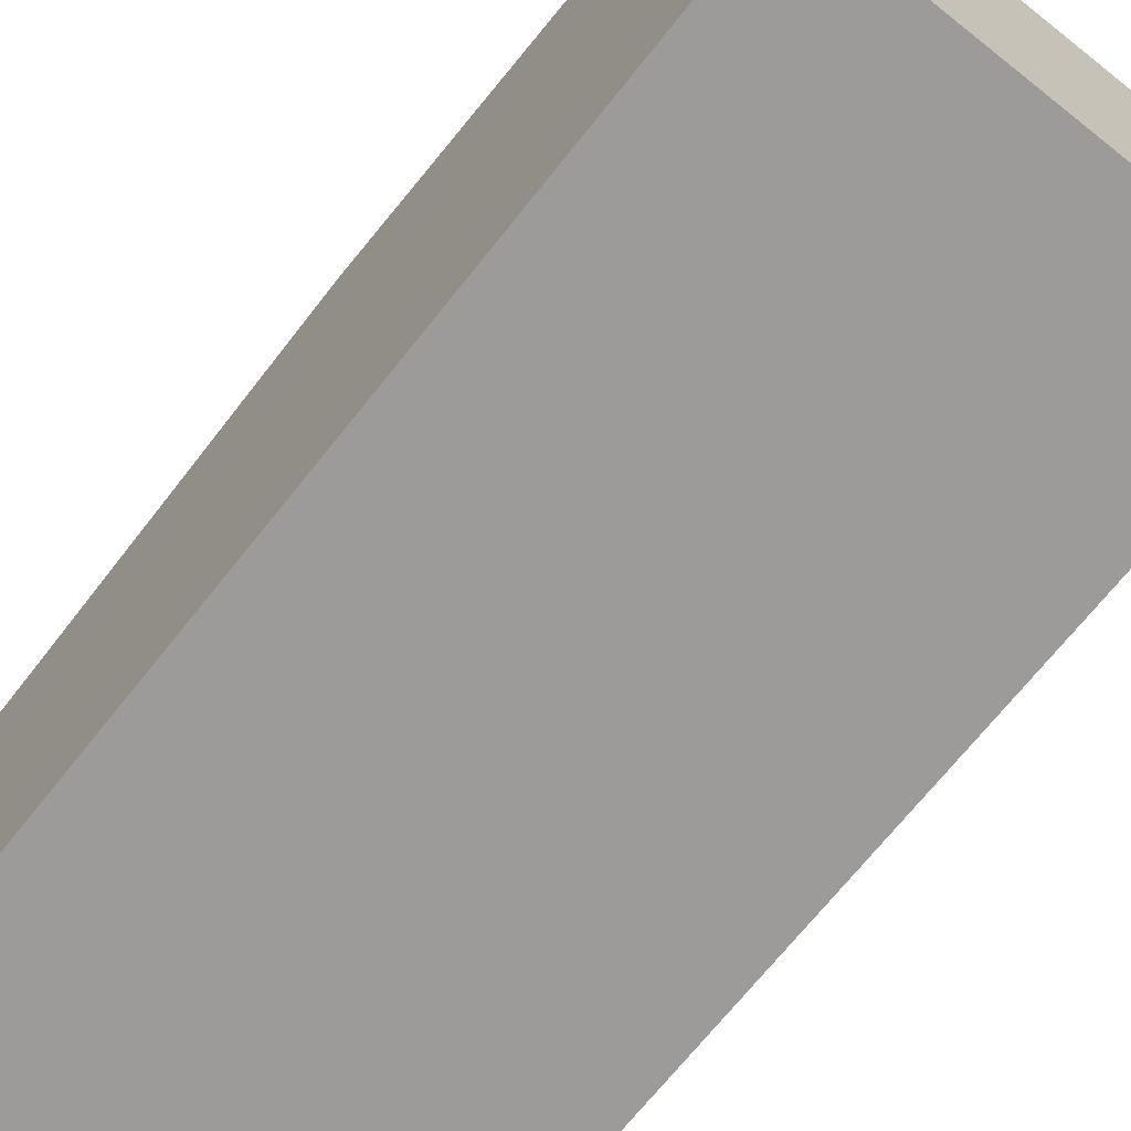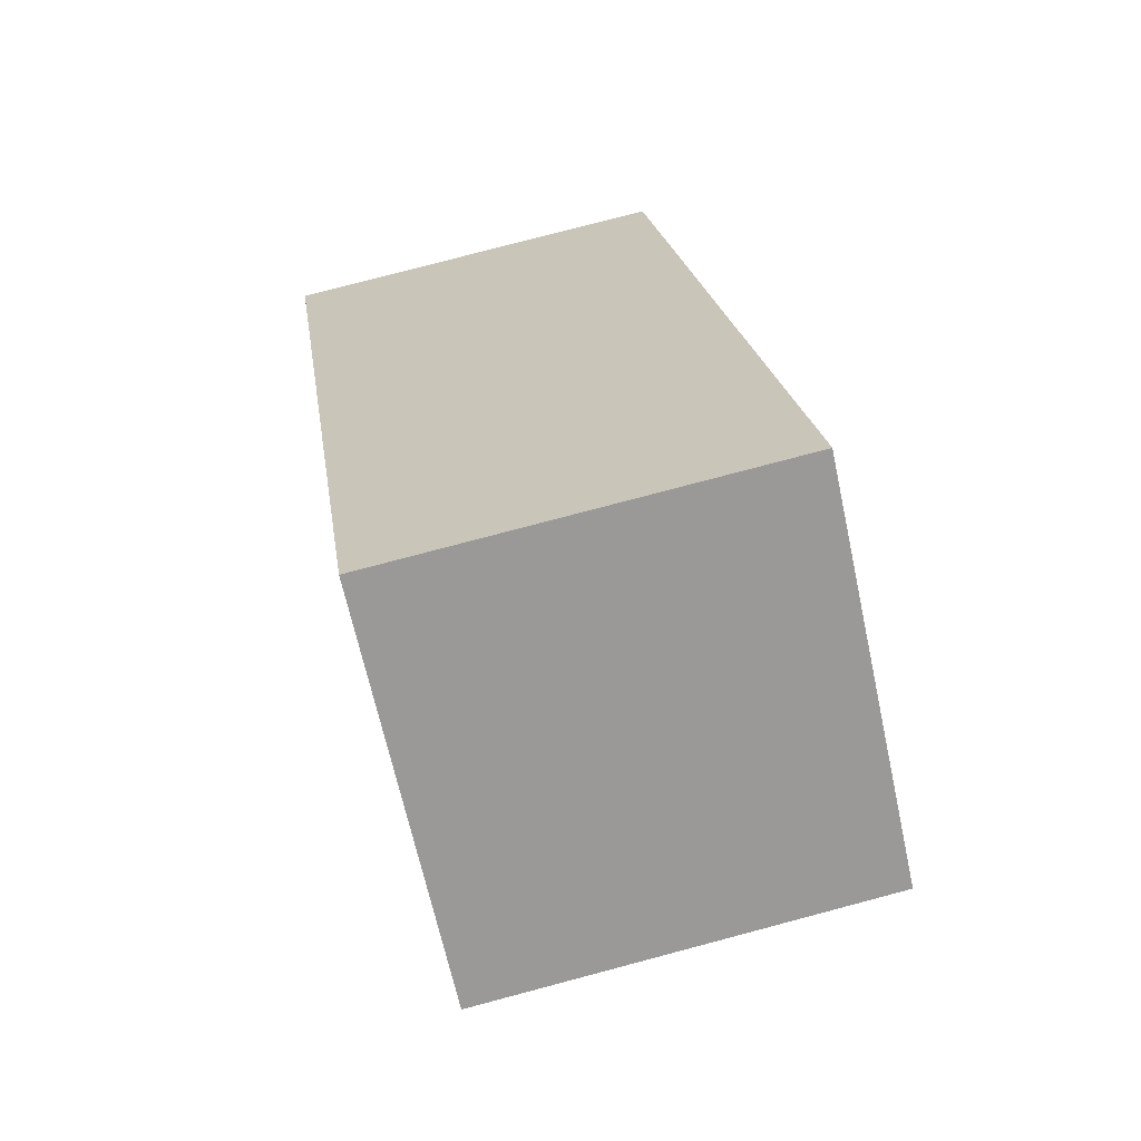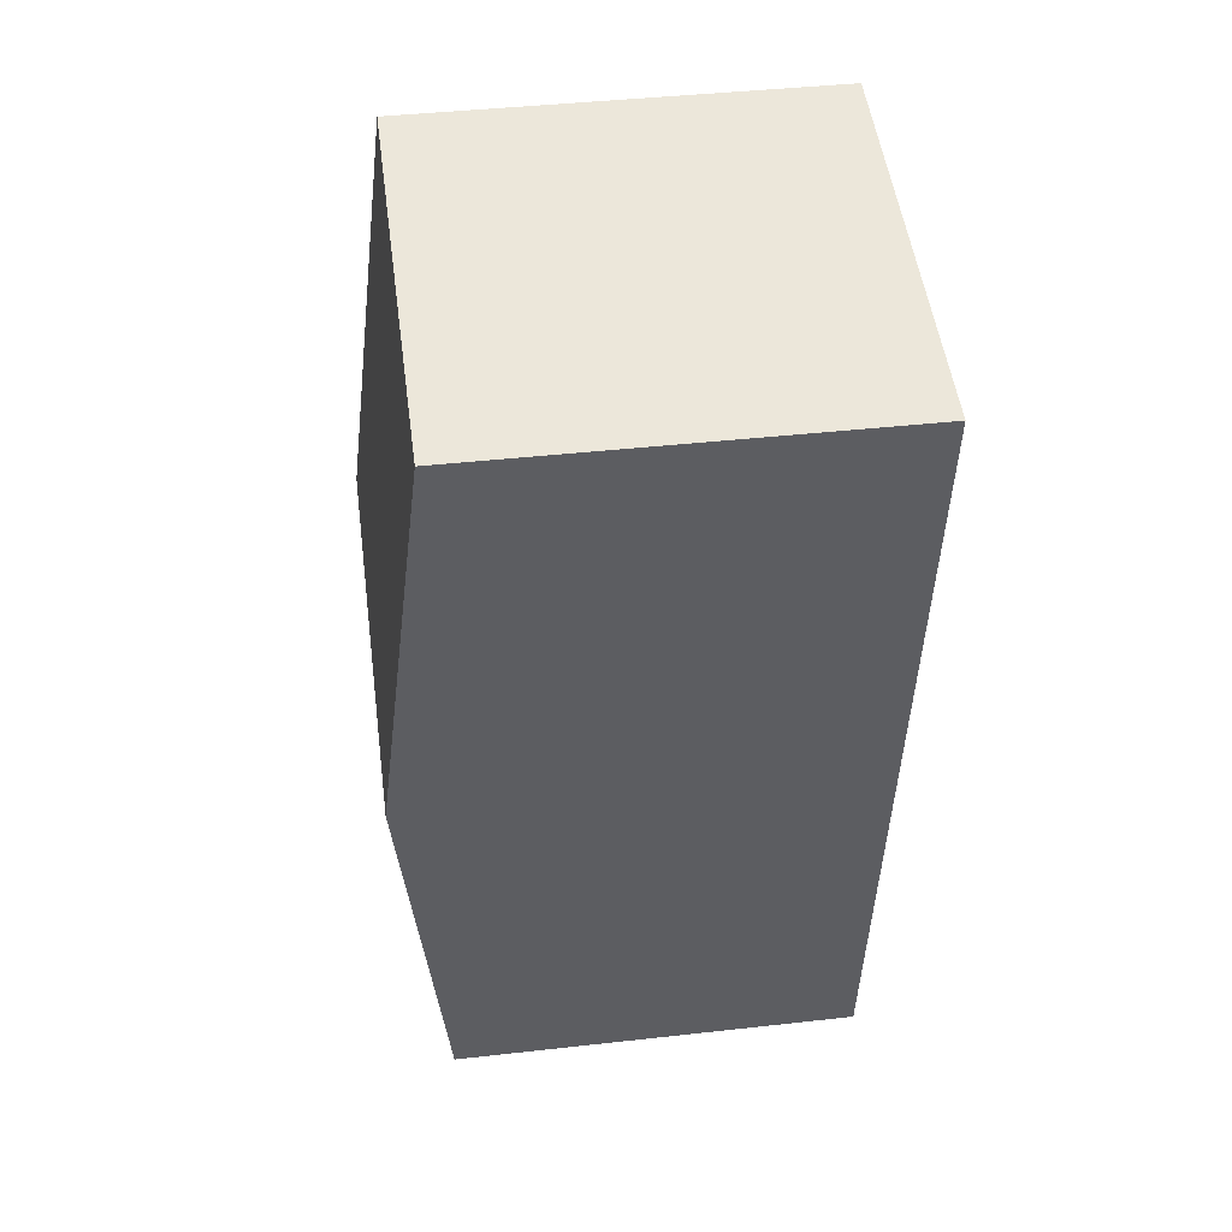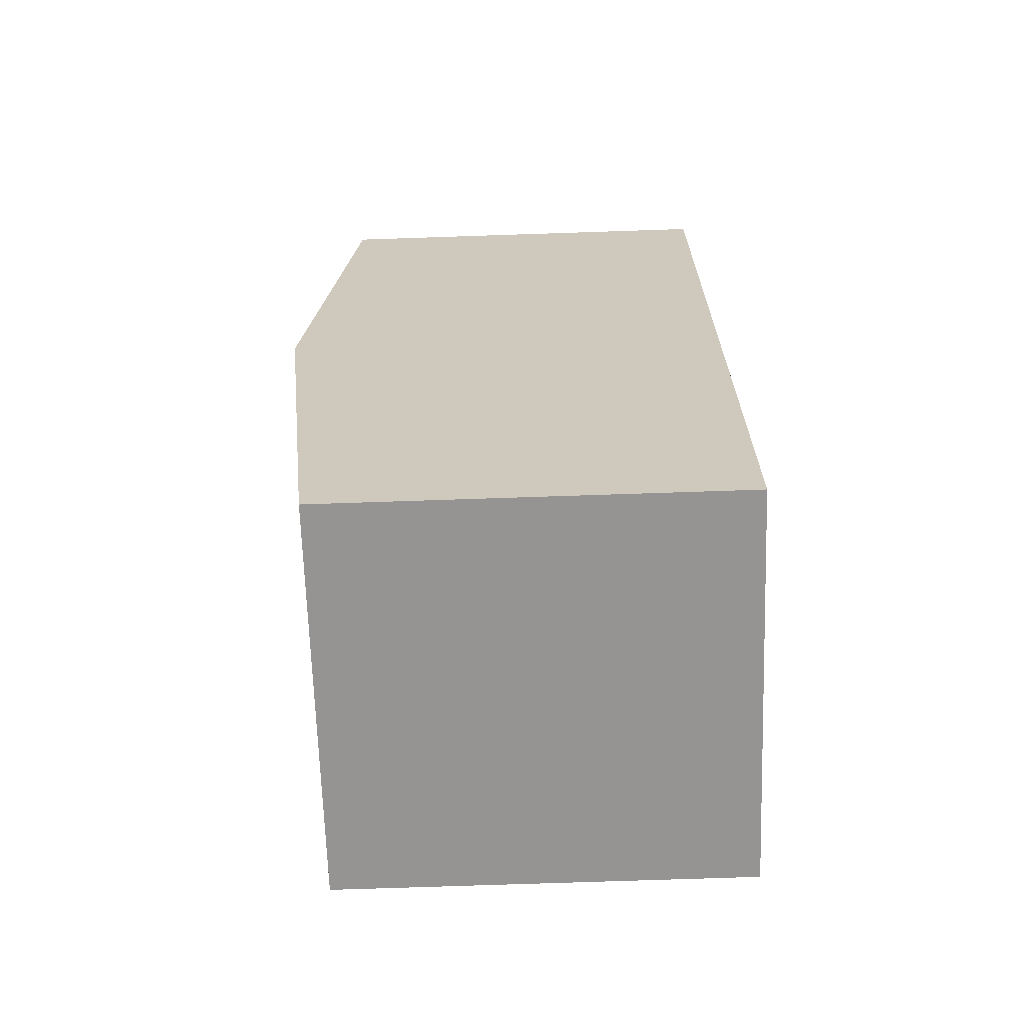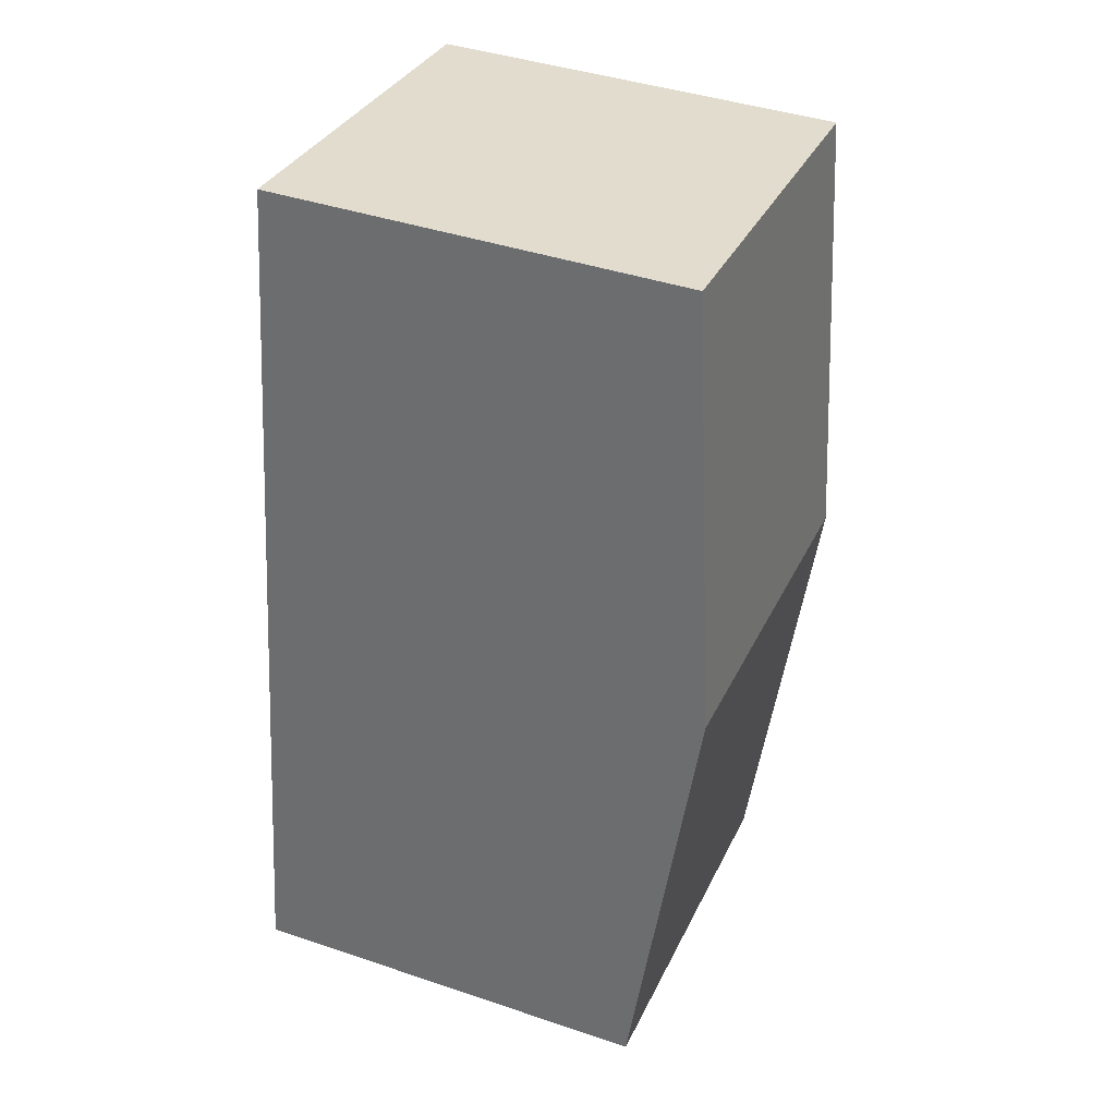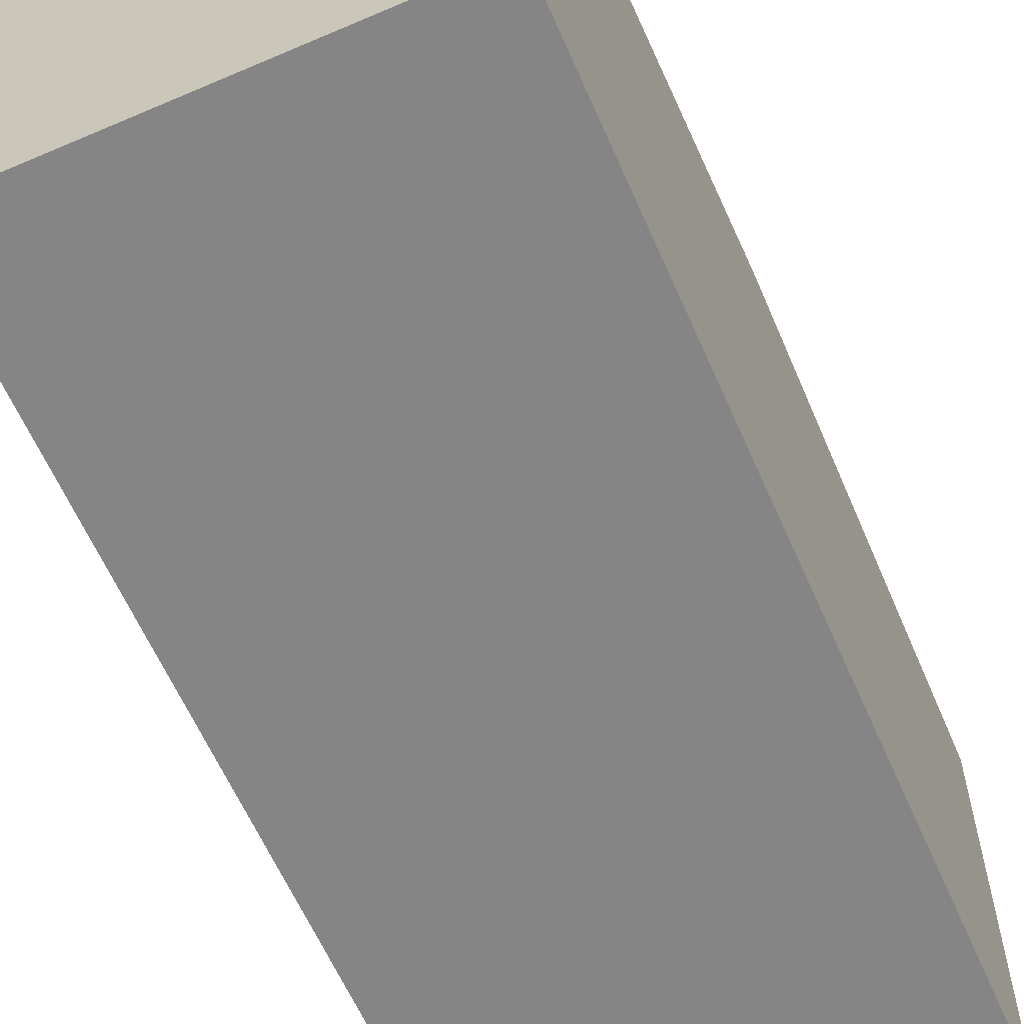
<metadata>
{"format":"obj","ext":"obj","renderer":"f3d","projection":"perspective","resolution":1024,"background":"white","views":[{"elev":-69.7,"azim":133.3,"up":"+Y"},{"elev":-66.9,"azim":12.3,"up":"+Z"},{"elev":42.5,"azim":-97.6,"up":"+Z"},{"elev":-75.3,"azim":-88.1,"up":"+Z"},{"elev":41.6,"azim":112.2,"up":"+Z"},{"elev":-61.8,"azim":-164.6,"up":"+Y"}]}
</metadata>
<code>
v  0.534 3.867 -3.69
v  4.418 3.482 -6.894
v  1.068 3.482 -7.379
v  3.884 3.867 -3.205
v  0 3.482 2.132e-16
v  3.35 3.482 0.485
v  1.068 4.518e-16 -7.379
v  0.534 2.259e-16 -3.69
v  0 0 0
v  3.35 -2.97e-17 0.485
v  3.884 1.963e-16 -3.205
v  4.418 4.221e-16 -6.894
g defaultobject
f 1 2 3
f 2 1 4
f 5 4 1
f 4 5 6
f 7 1 3
f 1 7 8
f 1 8 5
f 5 8 9
f 9 6 5
f 6 9 10
f 10 4 6
f 4 10 11
f 4 11 2
f 2 11 12
f 12 3 2
f 3 12 7
f 8 10 9
f 10 8 11
f 11 8 7
f 11 7 12

</code>
